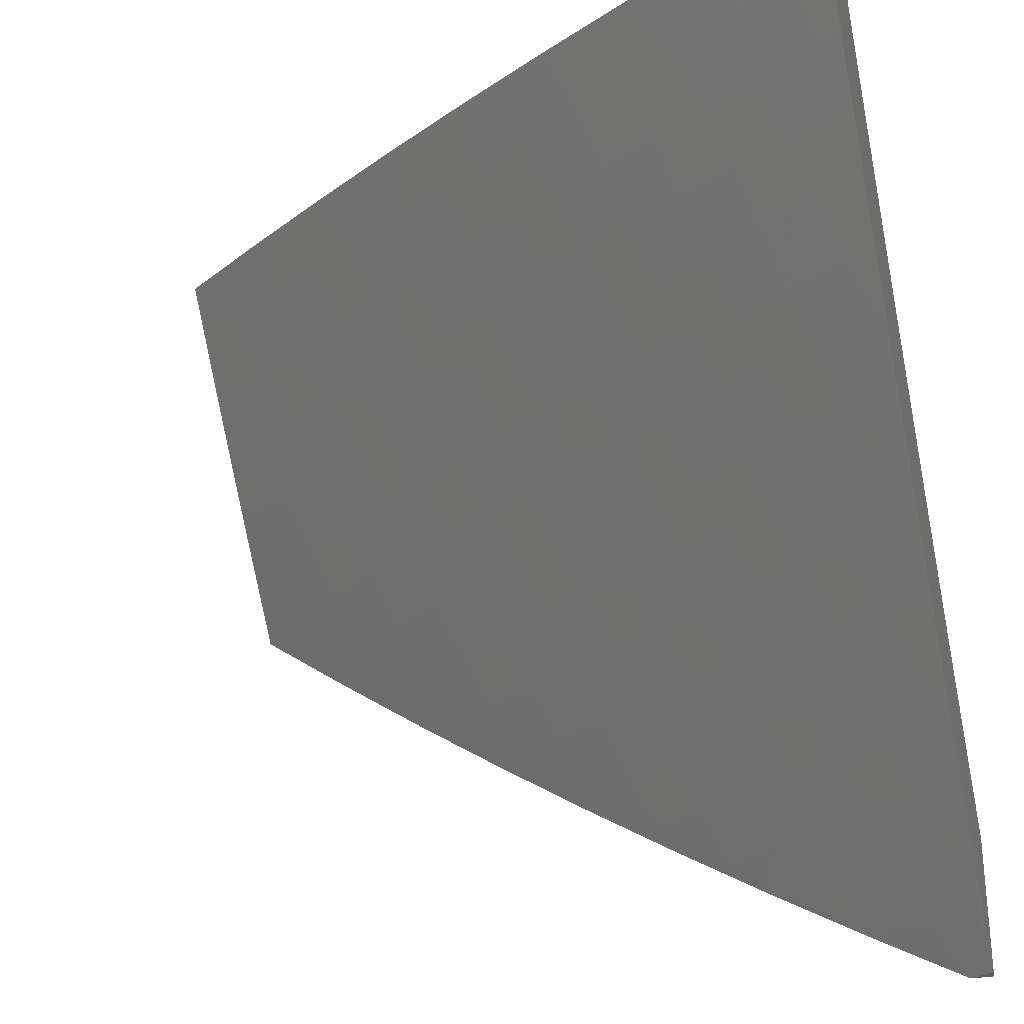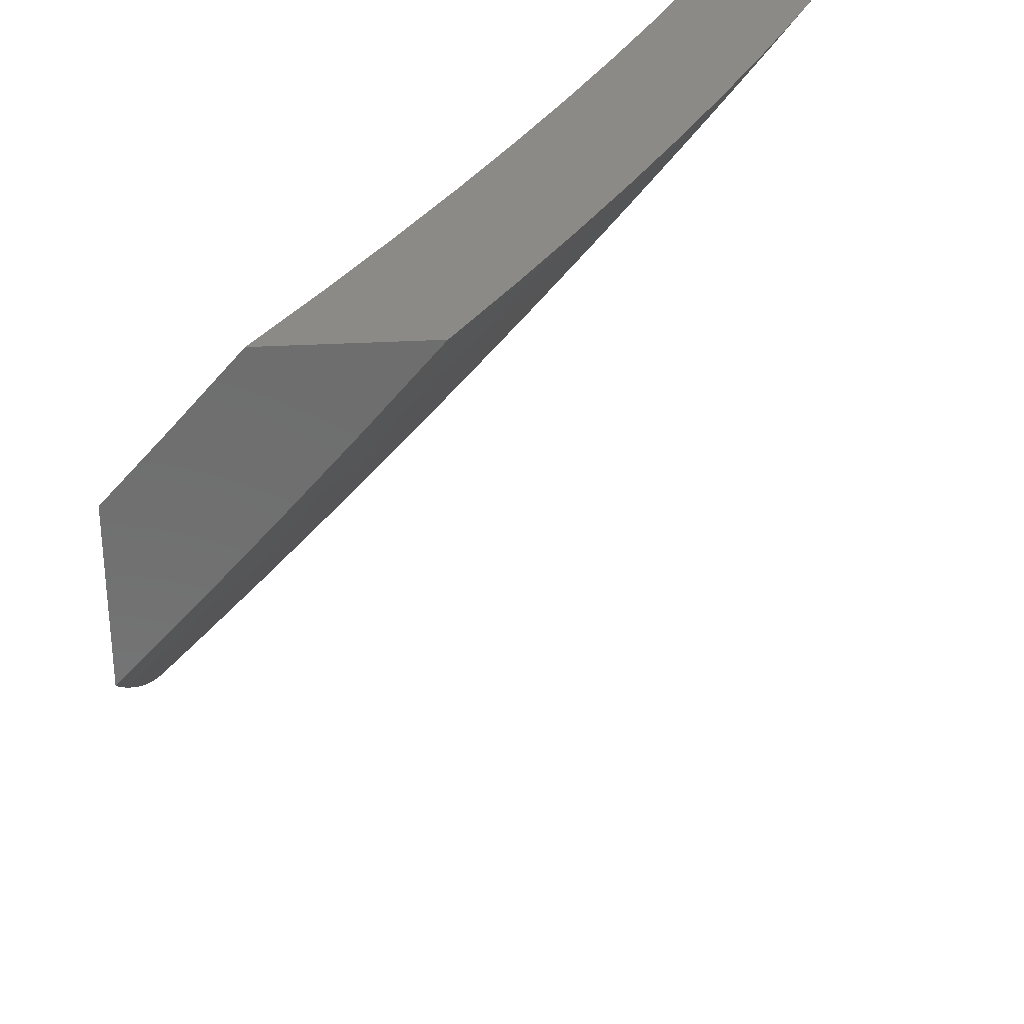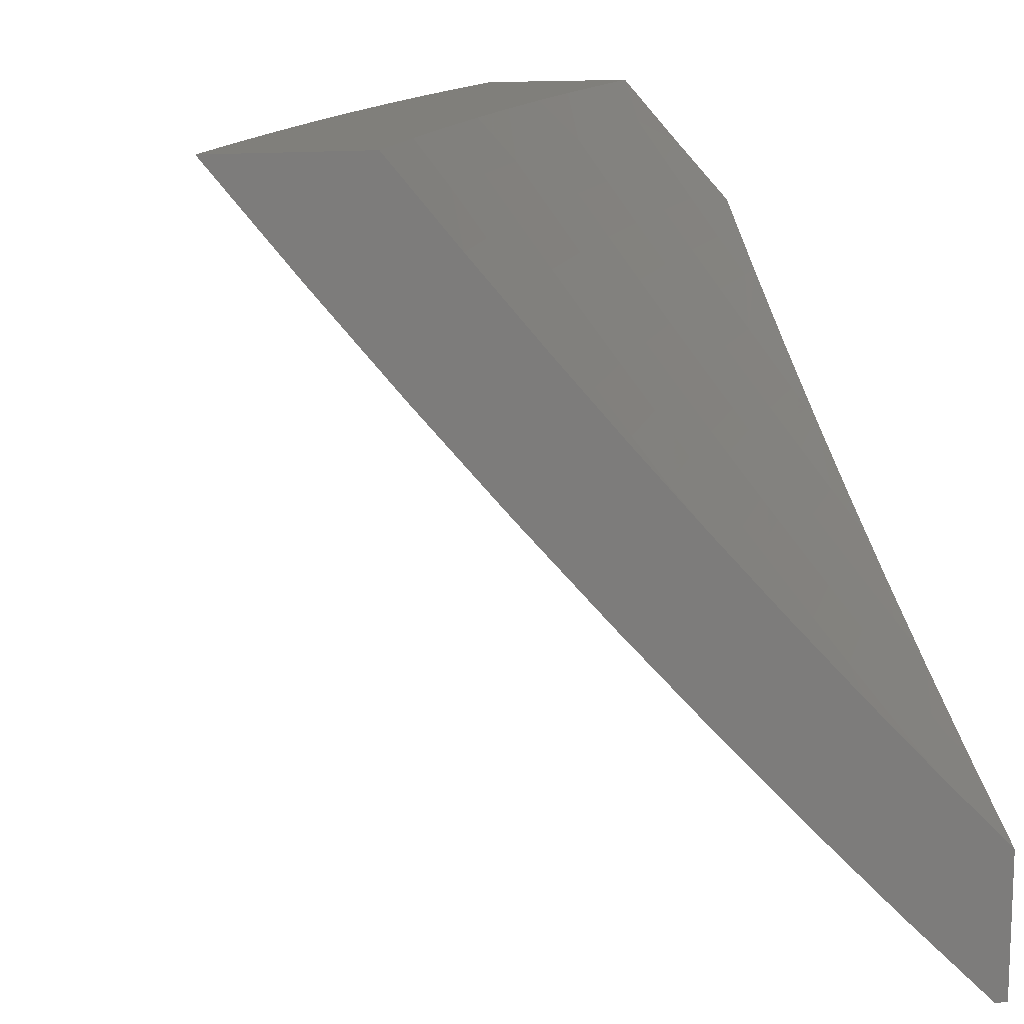
<metadata>
{"format":"stl","ext":"stl","renderer":"f3d","projection":"perspective","resolution":1024,"background":"white","views":[{"elev":-29.5,"azim":16.0,"up":"+Z"},{"elev":30.8,"azim":-94.6,"up":"+Z"},{"elev":13.0,"azim":74.7,"up":"+Z"}]}
</metadata>
<code>
# stl→obj: 305 verts, 606 faces
v -4.155 -7 -7.931
v -4.029 -7 -8
v -4.073 -7.037 -7.94
v -4 -7.016 -8
v -4.005 -7.074 -7.94
v -4 -7.136 -7.881
v -4.031 -7.12 -7.88
v -4.057 -7.166 -7.82
v -4.099 -7.083 -7.88
v -4.126 -7.129 -7.82
v -4.167 -7.045 -7.88
v -4.194 -7.09 -7.82
v -4.235 -7.006 -7.88
v -4.262 -7.051 -7.82
v -4.279 -7 -7.861
v -4.33 -7.012 -7.82
v -4.403 -7 -7.788
v -4.358 -7.056 -7.759
v -4.426 -7.015 -7.759
v -4.385 -7.1 -7.697
v -4.454 -7.059 -7.697
v -4.412 -7.144 -7.636
v -4.481 -7.103 -7.636
v -4.439 -7.187 -7.574
v -4.508 -7.146 -7.574
v -4.466 -7.23 -7.511
v -4.535 -7.189 -7.511
v -4.492 -7.273 -7.449
v -4.562 -7.231 -7.449
v -4.518 -7.315 -7.385
v -4.588 -7.273 -7.385
v -4.544 -7.357 -7.322
v -4.615 -7.315 -7.322
v -4.569 -7.399 -7.258
v -4.641 -7.356 -7.258
v -4.595 -7.44 -7.194
v -4.667 -7.397 -7.194
v -4.62 -7.481 -7.13
v -4.692 -7.438 -7.13
v -4.645 -7.521 -7.065
v -4.718 -7.478 -7.065
v -4.757 -7.509 -7
v -4.79 -7.434 -7.065
v -4.879 -7.433 -7
v -4.862 -7.389 -7.065
v -4.933 -7.344 -7.065
v -4.906 -7.304 -7.13
v -5 -7.269 -7.1
v -4.977 -7.258 -7.13
v -5 -7.181 -7.2
v -4.95 -7.219 -7.194
v -4.923 -7.179 -7.258
v -4.88 -7.264 -7.194
v -4.853 -7.224 -7.258
v -4.809 -7.309 -7.194
v -4.782 -7.269 -7.258
v -4.738 -7.353 -7.194
v -4.712 -7.313 -7.258
v -4 -7.254 -7.761
v -4.083 -7.212 -7.759
v -4.152 -7.174 -7.759
v -4.221 -7.135 -7.759
v -4.29 -7.096 -7.759
v -4 -7.37 -7.638
v -4.038 -7.294 -7.697
v -4.013 -7.249 -7.759
v -4.108 -7.257 -7.697
v -4.063 -7.339 -7.636
v -4.134 -7.301 -7.636
v -4.088 -7.384 -7.574
v -4.159 -7.346 -7.574
v -4.112 -7.428 -7.511
v -4.184 -7.39 -7.511
v -4.137 -7.472 -7.449
v -4.208 -7.433 -7.449
v -4.161 -7.515 -7.385
v -4.233 -7.477 -7.385
v -4.185 -7.558 -7.322
v -4.257 -7.519 -7.322
v -4.208 -7.601 -7.258
v -4.281 -7.562 -7.258
v -4.232 -7.643 -7.194
v -4.305 -7.604 -7.194
v -4.255 -7.685 -7.13
v -4.328 -7.646 -7.13
v -4.278 -7.726 -7.065
v -4.352 -7.687 -7.065
v -4.383 -7.723 -7
v -4.426 -7.646 -7.065
v -4.509 -7.654 -7
v -4.499 -7.605 -7.065
v -4.572 -7.564 -7.065
v -4.548 -7.523 -7.13
v -4 -7.484 -7.514
v -4.017 -7.421 -7.574
v -4 -7.596 -7.388
v -4.065 -7.509 -7.449
v -4.041 -7.465 -7.511
v -4 -7.706 -7.261
v -4.039 -7.634 -7.322
v -4.016 -7.59 -7.385
v -4.088 -7.553 -7.385
v -4.112 -7.596 -7.322
v -4.062 -7.677 -7.258
v -4.135 -7.639 -7.258
v -4.084 -7.719 -7.194
v -4.158 -7.682 -7.194
v -4.107 -7.762 -7.13
v -4.181 -7.724 -7.13
v -4.129 -7.804 -7.065
v -4.203 -7.765 -7.065
v -4.129 -7.856 -7
v -4.257 -7.791 -7
v -4 -7.814 -7.131
v -4.01 -7.756 -7.194
v -4 -7.92 -7
v -4.054 -7.841 -7.065
v -4.032 -7.799 -7.13
v -4.633 -7.582 -7
v -5 -7.356 -7
v -4.992 -7.133 -7.258
v -5 -7.091 -7.298
v -4.964 -7.093 -7.322
v -5 -7 -7.395
v -4.936 -7.052 -7.385
v -4.907 -7.011 -7.449
v -4.867 -7.098 -7.385
v -4.839 -7.057 -7.449
v -4.798 -7.143 -7.385
v -4.77 -7.101 -7.449
v -4.729 -7.187 -7.385
v -4.701 -7.145 -7.449
v -4.659 -7.23 -7.385
v -4.632 -7.189 -7.449
v -4.883 -7 -7.477
v -4.811 -7.015 -7.511
v -4.765 -7 -7.558
v -4.742 -7.06 -7.511
v -4.714 -7.018 -7.574
v -4.674 -7.103 -7.511
v -4.646 -7.061 -7.574
v -4.605 -7.146 -7.511
v -4.577 -7.104 -7.574
v -4.645 -7 -7.637
v -4.618 -7.019 -7.636
v -4.525 -7 -7.713
v -4.55 -7.061 -7.636
v -4.522 -7.018 -7.697
v -4.178 -7.219 -7.697
v -4.247 -7.18 -7.697
v -4.316 -7.14 -7.697
v -4.204 -7.263 -7.636
v -4.273 -7.224 -7.636
v -4.343 -7.184 -7.636
v -4.229 -7.307 -7.574
v -4.299 -7.268 -7.574
v -4.369 -7.228 -7.574
v -4.255 -7.351 -7.511
v -4.325 -7.311 -7.511
v -4.395 -7.271 -7.511
v -4.28 -7.394 -7.449
v -4.351 -7.355 -7.449
v -4.421 -7.314 -7.449
v -4.304 -7.437 -7.385
v -4.376 -7.397 -7.385
v -4.447 -7.357 -7.385
v -4.329 -7.48 -7.322
v -4.401 -7.44 -7.322
v -4.473 -7.399 -7.322
v -4.354 -7.522 -7.258
v -4.426 -7.482 -7.258
v -4.498 -7.441 -7.258
v -4.378 -7.564 -7.194
v -4.45 -7.523 -7.194
v -4.523 -7.482 -7.194
v -4.402 -7.605 -7.13
v -4.475 -7.565 -7.13
v -4.764 -7.394 -7.13
v -4.835 -7.349 -7.13
v -4.685 -7.272 -7.322
v -4.756 -7.228 -7.322
v -4.826 -7.184 -7.322
v -4.895 -7.138 -7.322
v -5 -7.079 -7.088
v -5 -7.157 -7
v -4.923 -7.161 -7.053
v -4.879 -7.236 -7
v -4.792 -7.246 -7.053
v -4.757 -7.313 -7
v -4.66 -7.328 -7.053
v -4.634 -7.388 -7
v -4.527 -7.407 -7.053
v -4.509 -7.462 -7
v -4.392 -7.484 -7.053
v -4.384 -7.533 -7
v -4.256 -7.559 -7.053
v -4.257 -7.602 -7
v -4.12 -7.631 -7.053
v -4.129 -7.669 -7
v -4 -7.647 -7.106
v -4 -7.734 -7
v -4 -7.559 -7.21
v -4.083 -7.562 -7.157
v -4.101 -7.596 -7.105
v -4 -7.469 -7.314
v -4.045 -7.492 -7.26
v -4.064 -7.527 -7.209
v -4.218 -7.491 -7.157
v -4.237 -7.525 -7.105
v -4.372 -7.451 -7.105
v -4 -7.378 -7.416
v -4.007 -7.422 -7.363
v -4.026 -7.457 -7.312
v -4.179 -7.422 -7.26
v -4.199 -7.456 -7.209
v -4.333 -7.383 -7.209
v -4.353 -7.417 -7.157
v -4.486 -7.34 -7.157
v -4.506 -7.374 -7.105
v -4.639 -7.295 -7.105
v -4 -7.285 -7.517
v -4.11 -7.298 -7.439
v -4.12 -7.316 -7.414
v -4.13 -7.334 -7.388
v -4.262 -7.262 -7.388
v -4.272 -7.279 -7.363
v -4.403 -7.204 -7.363
v -4.424 -7.239 -7.312
v -4.554 -7.161 -7.312
v -4.576 -7.195 -7.26
v -4.706 -7.114 -7.26
v -4.727 -7.147 -7.209
v -4.857 -7.064 -7.209
v -4.879 -7.097 -7.157
v -5 -7 -7.174
v -4 -7.191 -7.617
v -4.059 -7.209 -7.565
v -4.07 -7.227 -7.54
v -4.08 -7.245 -7.515
v -4.21 -7.173 -7.515
v -4.22 -7.191 -7.49
v -4.349 -7.117 -7.49
v -4.36 -7.135 -7.465
v -4.489 -7.058 -7.465
v -4.5 -7.075 -7.439
v -4.635 -7 -7.43
v -4.639 -7.013 -7.414
v -4.758 -7 -7.347
v -4.65 -7.03 -7.388
v -4.661 -7.047 -7.363
v -4.522 -7.11 -7.388
v -4.532 -7.127 -7.363
v -4.392 -7.187 -7.388
v -4 -7.096 -7.716
v -4.008 -7.117 -7.69
v -4.018 -7.136 -7.665
v -4.029 -7.154 -7.64
v -4.157 -7.083 -7.64
v -4.168 -7.101 -7.615
v -4.295 -7.028 -7.615
v -4.306 -7.046 -7.59
v -4.385 -7 -7.59
v -4.317 -7.064 -7.565
v -4.455 -7.006 -7.54
v -4.328 -7.082 -7.54
v -4.467 -7.023 -7.515
v -4.339 -7.099 -7.515
v -4.478 -7.041 -7.49
v -4 -7 -7.813
v -4.114 -7.01 -7.739
v -4.125 -7.029 -7.715
v -4.136 -7.047 -7.69
v -4.258 -7 -7.666
v -4.146 -7.065 -7.665
v -4.13 -7 -7.741
v -4.284 -7.01 -7.64
v -4.511 -7 -7.511
v -4.683 -7.081 -7.312
v -4.88 -7 -7.262
v -4.834 -7.031 -7.26
v -4.901 -7.129 -7.105
v -4.771 -7.213 -7.105
v -4.749 -7.18 -7.157
v -4.618 -7.262 -7.157
v -4.597 -7.228 -7.209
v -4.445 -7.273 -7.26
v -4.292 -7.314 -7.312
v -4.14 -7.352 -7.363
v -4.511 -7.093 -7.414
v -4.381 -7.17 -7.414
v -4.251 -7.244 -7.414
v -4.465 -7.307 -7.209
v -4.371 -7.152 -7.439
v -4.231 -7.209 -7.465
v -4.09 -7.263 -7.49
v -4.312 -7.348 -7.26
v -4.16 -7.387 -7.312
v -4.241 -7.226 -7.439
v -4.199 -7.155 -7.54
v -4.189 -7.137 -7.565
v -4.178 -7.119 -7.59
v -4.1 -7.281 -7.465
v -4.049 -7.19 -7.59
v -4.039 -7.172 -7.615
v -4 -7 -8
f 1 2 3
f 3 2 4
f 3 4 5
f 5 4 6
f 5 6 7
f 7 6 8
f 7 8 9
f 9 8 10
f 9 10 11
f 11 10 12
f 11 12 13
f 13 12 14
f 13 14 15
f 15 14 16
f 15 16 17
f 17 16 18
f 17 18 19
f 19 18 20
f 19 20 21
f 21 20 22
f 21 22 23
f 23 22 24
f 23 24 25
f 25 24 26
f 25 26 27
f 27 26 28
f 27 28 29
f 29 28 30
f 29 30 31
f 31 30 32
f 31 32 33
f 33 32 34
f 33 34 35
f 35 34 36
f 35 36 37
f 37 36 38
f 37 38 39
f 39 38 40
f 39 40 41
f 41 40 42
f 41 42 43
f 43 42 44
f 43 44 45
f 45 44 46
f 45 46 47
f 47 46 48
f 47 48 49
f 49 48 50
f 49 50 51
f 51 50 52
f 51 52 53
f 53 52 54
f 53 54 55
f 55 54 56
f 55 56 57
f 57 56 58
f 57 58 37
f 37 58 35
f 6 59 8
f 8 59 60
f 8 60 10
f 10 60 61
f 10 61 12
f 12 61 62
f 12 62 14
f 14 62 63
f 14 63 16
f 16 63 18
f 64 65 59
f 59 65 66
f 59 66 60
f 60 66 65
f 60 65 67
f 67 65 68
f 67 68 69
f 69 68 70
f 69 70 71
f 71 70 72
f 71 72 73
f 73 72 74
f 73 74 75
f 75 74 76
f 75 76 77
f 77 76 78
f 77 78 79
f 79 78 80
f 79 80 81
f 81 80 82
f 81 82 83
f 83 82 84
f 83 84 85
f 85 84 86
f 85 86 87
f 87 86 88
f 87 88 89
f 89 88 90
f 89 90 91
f 91 90 92
f 91 92 93
f 93 92 38
f 93 38 36
f 94 95 64
f 64 95 70
f 64 70 68
f 96 97 94
f 94 97 98
f 94 98 95
f 95 98 70
f 99 100 96
f 96 100 101
f 96 101 102
f 102 101 100
f 102 100 103
f 103 100 104
f 103 104 105
f 105 104 106
f 105 106 107
f 107 106 108
f 107 108 109
f 109 108 110
f 109 110 111
f 111 110 112
f 111 112 113
f 114 115 99
f 99 115 106
f 99 106 104
f 116 117 114
f 114 117 118
f 114 118 115
f 115 118 106
f 116 112 117
f 117 112 110
f 117 110 108
f 111 113 86
f 86 113 88
f 90 119 92
f 92 119 40
f 92 40 38
f 119 42 40
f 44 120 46
f 46 120 48
f 52 50 121
f 121 50 122
f 121 122 123
f 123 122 124
f 123 124 125
f 125 124 126
f 125 126 127
f 127 126 128
f 127 128 129
f 129 128 130
f 129 130 131
f 131 130 132
f 131 132 133
f 133 132 134
f 133 134 31
f 31 134 29
f 124 135 126
f 126 135 128
f 128 135 136
f 136 135 137
f 136 137 138
f 138 137 139
f 138 139 140
f 140 139 141
f 140 141 142
f 142 141 143
f 142 143 27
f 27 143 25
f 137 144 139
f 139 144 141
f 141 144 145
f 145 144 146
f 145 146 147
f 147 146 148
f 147 148 23
f 23 148 21
f 17 19 146
f 146 19 21
f 146 21 148
f 15 1 13
f 13 1 11
f 11 1 3
f 5 7 3
f 3 7 9
f 3 9 11
f 60 67 61
f 61 67 149
f 61 149 62
f 62 149 150
f 62 150 63
f 63 150 151
f 63 151 18
f 18 151 20
f 67 69 149
f 149 69 152
f 149 152 150
f 150 152 153
f 150 153 151
f 151 153 154
f 151 154 20
f 20 154 22
f 69 71 152
f 152 71 155
f 152 155 153
f 153 155 156
f 153 156 154
f 154 156 157
f 154 157 22
f 22 157 24
f 71 73 155
f 155 73 158
f 155 158 156
f 156 158 159
f 156 159 157
f 157 159 160
f 157 160 24
f 24 160 26
f 73 75 158
f 158 75 161
f 158 161 159
f 159 161 162
f 159 162 160
f 160 162 163
f 160 163 26
f 26 163 28
f 75 77 161
f 161 77 164
f 161 164 162
f 162 164 165
f 162 165 163
f 163 165 166
f 163 166 28
f 28 166 30
f 77 79 164
f 164 79 167
f 164 167 165
f 165 167 168
f 165 168 166
f 166 168 169
f 166 169 30
f 30 169 32
f 79 81 167
f 167 81 170
f 167 170 168
f 168 170 171
f 168 171 169
f 169 171 172
f 169 172 32
f 32 172 34
f 81 83 170
f 170 83 173
f 170 173 171
f 171 173 174
f 171 174 172
f 172 174 175
f 172 175 34
f 34 175 36
f 83 85 173
f 173 85 176
f 173 176 174
f 174 176 177
f 174 177 175
f 175 177 93
f 175 93 36
f 85 87 176
f 176 87 89
f 176 89 177
f 177 89 91
f 177 91 93
f 64 68 65
f 70 98 72
f 72 98 97
f 72 97 74
f 74 97 102
f 74 102 76
f 76 102 103
f 76 103 78
f 78 103 105
f 78 105 80
f 80 105 107
f 80 107 82
f 82 107 109
f 82 109 84
f 84 109 111
f 84 111 86
f 96 102 97
f 99 104 100
f 117 108 118
f 118 108 106
f 39 41 178
f 178 41 43
f 178 43 179
f 179 43 45
f 179 45 47
f 37 39 57
f 57 39 178
f 57 178 55
f 55 178 179
f 55 179 53
f 53 179 47
f 53 47 51
f 51 47 49
f 33 35 180
f 180 35 58
f 180 58 181
f 181 58 56
f 181 56 182
f 182 56 54
f 182 54 183
f 183 54 52
f 183 52 123
f 123 52 121
f 31 33 133
f 133 33 180
f 133 180 131
f 131 180 181
f 131 181 129
f 129 181 182
f 129 182 127
f 127 182 183
f 127 183 125
f 125 183 123
f 27 29 142
f 142 29 134
f 142 134 140
f 140 134 132
f 140 132 138
f 138 132 130
f 138 130 136
f 136 130 128
f 23 25 147
f 147 25 143
f 147 143 145
f 145 143 141
f 184 185 186
f 186 185 187
f 186 187 188
f 188 187 189
f 188 189 190
f 190 189 191
f 190 191 192
f 192 191 193
f 192 193 194
f 194 193 195
f 194 195 196
f 196 195 197
f 196 197 198
f 198 197 199
f 198 199 200
f 200 199 201
f 202 203 200
f 200 203 204
f 200 204 198
f 198 204 196
f 205 206 202
f 202 206 207
f 202 207 203
f 203 207 208
f 203 208 209
f 209 208 210
f 209 210 194
f 194 210 192
f 211 212 205
f 205 212 213
f 205 213 206
f 206 213 214
f 206 214 215
f 215 214 216
f 215 216 217
f 217 216 218
f 217 218 219
f 219 218 220
f 219 220 190
f 190 220 188
f 221 222 211
f 211 222 223
f 211 223 224
f 224 223 225
f 224 225 226
f 226 225 227
f 226 227 228
f 228 227 229
f 228 229 230
f 230 229 231
f 230 231 232
f 232 231 233
f 232 233 234
f 234 233 235
f 234 235 184
f 236 237 221
f 221 237 238
f 221 238 239
f 239 238 240
f 239 240 241
f 241 240 242
f 241 242 243
f 243 242 244
f 243 244 245
f 245 244 246
f 245 246 247
f 247 246 248
f 247 248 249
f 249 248 250
f 249 250 251
f 251 250 252
f 251 252 253
f 253 252 227
f 253 227 225
f 254 255 236
f 236 255 256
f 236 256 257
f 257 256 258
f 257 258 259
f 259 258 260
f 259 260 261
f 261 260 262
f 261 262 263
f 263 262 264
f 263 264 265
f 265 264 266
f 265 266 267
f 267 266 268
f 267 268 242
f 242 268 244
f 269 270 254
f 254 270 271
f 254 271 272
f 272 271 273
f 272 273 274
f 274 273 258
f 274 258 256
f 269 275 270
f 270 275 271
f 275 273 271
f 258 273 276
f 276 273 262
f 276 262 260
f 262 277 264
f 264 277 266
f 266 277 268
f 268 277 246
f 268 246 244
f 250 248 278
f 278 248 279
f 278 279 280
f 280 279 233
f 280 233 231
f 279 235 233
f 234 184 281
f 281 184 186
f 281 186 282
f 282 186 188
f 282 188 220
f 234 281 283
f 283 281 282
f 283 282 284
f 284 282 220
f 284 220 218
f 278 280 231
f 234 283 232
f 232 283 285
f 232 285 230
f 230 285 286
f 230 286 228
f 228 286 287
f 228 287 226
f 226 287 288
f 226 288 224
f 224 288 211
f 285 283 284
f 252 250 278
f 252 278 229
f 229 278 231
f 247 249 289
f 289 249 251
f 289 251 290
f 290 251 253
f 290 253 291
f 291 253 225
f 291 225 223
f 285 284 292
f 292 284 218
f 292 218 216
f 227 252 229
f 247 289 245
f 245 289 293
f 245 293 243
f 243 293 294
f 243 294 241
f 241 294 295
f 241 295 239
f 239 295 221
f 293 289 290
f 190 192 219
f 219 192 210
f 219 210 217
f 217 210 208
f 217 208 215
f 215 208 207
f 215 207 206
f 285 292 286
f 286 292 296
f 286 296 287
f 287 296 297
f 287 297 288
f 288 297 212
f 288 212 211
f 296 292 216
f 293 290 298
f 298 290 291
f 298 291 222
f 222 291 223
f 242 240 267
f 267 240 299
f 267 299 265
f 265 299 300
f 265 300 263
f 263 300 301
f 263 301 261
f 261 301 259
f 258 276 260
f 297 296 214
f 214 296 216
f 293 298 294
f 294 298 302
f 294 302 295
f 295 302 221
f 302 298 222
f 240 238 299
f 299 238 237
f 299 237 300
f 300 237 303
f 300 303 301
f 301 303 304
f 301 304 259
f 259 304 257
f 256 255 274
f 274 255 272
f 255 254 272
f 194 196 209
f 209 196 204
f 209 204 203
f 212 297 213
f 213 297 214
f 221 302 222
f 304 303 236
f 236 303 237
f 236 257 304
f 4 2 305
f 116 114 201
f 201 114 200
f 200 114 99
f 200 99 202
f 202 99 96
f 202 96 205
f 205 96 94
f 205 94 211
f 211 94 221
f 221 94 64
f 221 64 236
f 236 64 59
f 236 59 254
f 254 59 6
f 254 6 269
f 269 6 4
f 269 4 305
f 44 189 120
f 120 189 187
f 120 187 185
f 189 44 191
f 191 44 42
f 191 42 119
f 191 119 193
f 193 119 90
f 193 90 195
f 195 90 88
f 195 88 197
f 197 88 113
f 197 113 199
f 199 113 112
f 199 112 201
f 201 112 116
f 124 122 235
f 235 122 50
f 235 50 184
f 184 50 185
f 185 50 48
f 185 48 120
f 305 2 269
f 269 2 1
f 269 1 275
f 275 1 15
f 275 15 273
f 273 15 17
f 273 17 262
f 262 17 146
f 262 146 277
f 277 146 144
f 277 144 246
f 246 144 137
f 246 137 135
f 246 135 248
f 248 135 124
f 248 124 279
f 279 124 235

</code>
